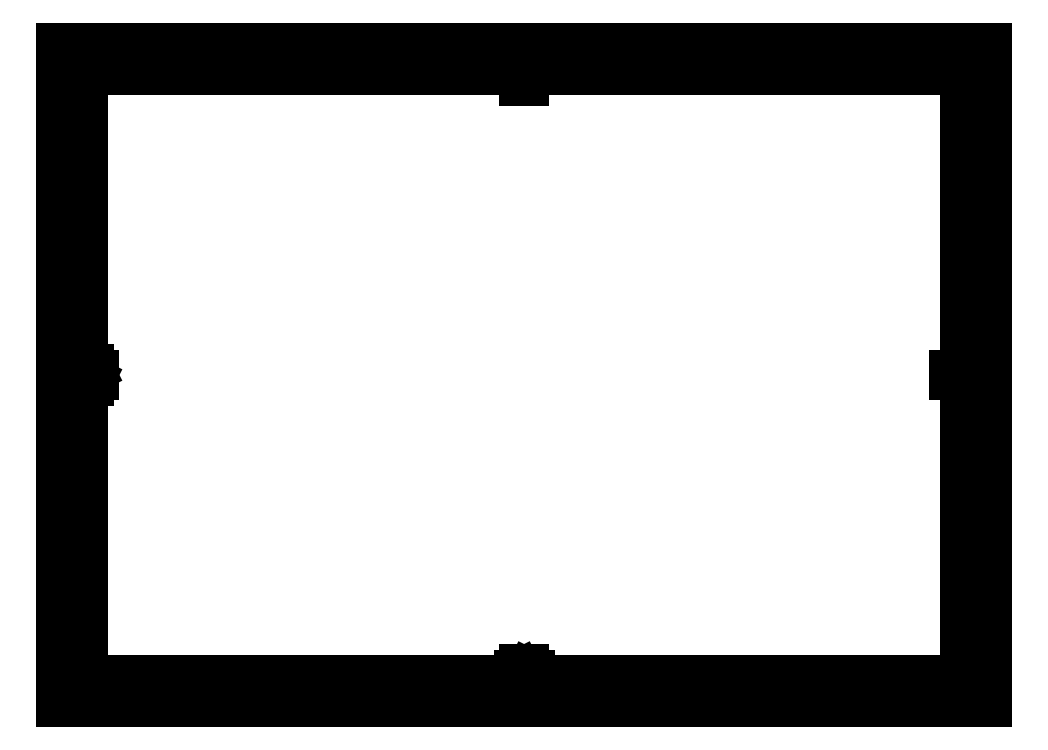
<metadata>
{"format":"dxf","ext":"dxf","renderer":"ezdxf+matplotlib","layout":"modelspace","background":"white","min_lineweight":24,"dpi":150}
</metadata>
<code>
0
SECTION
2
ENTITIES
0
LINE
8
Template
10
60
20
5
11
60
21
10
0
LINE
8
Template
10
110
20
5
11
110
21
10
0
LINE
8
Template
10
310
20
5
11
310
21
10
0
LINE
8
Template
10
360
20
5
11
360
21
10
0
LINE
8
Template
10
0
20
0
11
10
21
-2.4e-15
0
LINE
8
Template
10
0
20
0
11
3.1e-15
21
10
0
LINE
8
Template
10
420
20
-1.029e-13
11
410
21
-1.004e-13
0
LINE
8
Template
10
420
20
-1.029e-13
11
420
21
10
0
LINE
8
Template
10
420
20
287
11
420
21
297
0
LINE
8
Template
10
420
20
297
11
410
21
297
0
LINE
8
Template
10
10
20
297
11
9.09e-14
21
297
0
LINE
8
Template
10
9.09e-14
20
297
11
8.79e-14
21
287
0
LINE
8
Template
10
10
20
10
11
10
21
10
0
LINE
8
Template
10
410
20
10
11
410
21
10
0
LINE
8
Template
10
410
20
287
11
410
21
287
0
LINE
8
Template
10
210
20
10
11
210
21
5
0
LINE
8
Template
10
160
20
5
11
260
21
5
0
LINE
8
Template
10
160
20
5
11
160
21
10
0
LINE
8
Template
10
260
20
5
11
260
21
10
0
LINE
8
Template
10
170
20
5
11
170
21
10
0
LINE
8
Template
10
180
20
5
11
180
21
10
0
LINE
8
Template
10
190
20
5
11
190
21
10
0
LINE
8
Template
10
200
20
5
11
200
21
10
0
LINE
8
Template
10
220
20
5
11
220
21
10
0
LINE
8
Template
10
230
20
5
11
230
21
10
0
LINE
8
Template
10
240
20
5
11
240
21
10
0
LINE
8
Template
10
250
20
5
11
250
21
10
0
LINE
8
Template
10
5
20
148.5
11
15
21
148.5
0
LINE
8
Template
10
405
20
148.5
11
415
21
148.5
0
LINE
8
Template
10
210
20
282
11
210
21
292
0
LINE
8
Template
10
210
20
10
11
210
21
15
0
LINE
8
Template
10
12.5
20
151
11
12.5
21
146
0
LINE
8
Template
10
12.5
20
146
11
7.5
21
148.5
0
LINE
8
Template
10
7.5
20
148.5
11
12.5
21
151
0
LINE
8
Template
10
210
20
7.5
11
207.5
21
12.5
0
LINE
8
Template
10
207.5
20
12.5
11
212.5
21
12.5
0
LINE
8
Template
10
212.5
20
12.5
11
210
21
7.5
0
LINE
8
Template
10
10
20
194.5
11
5
21
194.5
0
LINE
8
Template
10
10
20
240.5
11
5
21
240.5
0
LINE
8
Template
10
10
20
102.5
11
5
21
102.5
0
LINE
8
Template
10
10
20
56.5
11
5
21
56.5
0
LINE
8
Template
10
415
20
240.5
11
410
21
240.5
0
LINE
8
Template
10
415
20
194.5
11
410
21
194.5
0
LINE
8
Template
10
415
20
102.5
11
410
21
102.5
0
LINE
8
Template
10
415
20
56.5
11
410
21
56.5
0
LINE
8
Template
10
110
20
287
11
110
21
292
0
LINE
8
Template
10
160
20
287
11
160
21
292
0
LINE
8
Template
10
60
20
287
11
60
21
292
0
LINE
8
Template
10
260
20
287
11
260
21
292
0
LINE
8
Template
10
310
20
287
11
310
21
292
0
LINE
8
Template
10
360
20
287
11
360
21
292
0
LINE
8
Template
10
10
20
102.5
11
10
21
102.5
0
LINE
8
Template
10
10
20
10
11
10
21
10
0
LINE
8
Template
10
110
20
10
11
110
21
10
0
LINE
8
Template
10
310
20
287
11
310
21
287
0
MTEXT
8
Template
10
35
20
289.5
30
0
40
4
41
0.8889
71
    5
72
    1
1
1
7
textstyle0
210
0
220
0
230
1
50
0
73
    2
44
0.96
0
MTEXT
8
Template
10
85
20
289.5
30
0
40
4
41
1.778
71
    5
72
    1
1
2
7
textstyle1
210
0
220
0
230
1
50
0
73
    2
44
0.96
0
MTEXT
8
Template
10
135
20
289.5
30
0
40
4
41
1.778
71
    5
72
    1
1
3
7
textstyle2
210
0
220
0
230
1
50
0
73
    2
44
0.96
0
MTEXT
8
Template
10
185
20
289.5
30
0
40
4
41
2.222
71
    5
72
    1
1
4
7
textstyle3
210
0
220
0
230
1
50
0
73
    2
44
0.96
0
MTEXT
8
Template
10
235
20
289.5
30
0
40
4
41
1.778
71
    5
72
    1
1
5
7
textstyle4
210
0
220
0
230
1
50
0
73
    2
44
0.96
0
MTEXT
8
Template
10
285
20
289.5
30
0
40
4
41
1.778
71
    5
72
    1
1
6
7
textstyle5
210
0
220
0
230
1
50
0
73
    2
44
0.96
0
MTEXT
8
Template
10
335
20
289.5
30
0
40
4
41
1.778
71
    5
72
    1
1
7
7
textstyle6
210
0
220
0
230
1
50
0
73
    2
44
0.96
0
MTEXT
8
Template
10
385
20
289.5
30
0
40
4
41
1.778
71
    5
72
    1
1
8
7
textstyle7
210
0
220
0
230
1
50
0
73
    2
44
0.96
0
MTEXT
8
Template
10
385
20
7.5
30
0
40
4
41
1.778
71
    5
72
    1
1
8
7
textstyle8
210
0
220
0
230
1
50
0
73
    2
44
0.96
0
MTEXT
8
Template
10
335
20
7.5
30
0
40
4
41
1.778
71
    5
72
    1
1
7
7
textstyle9
210
0
220
0
230
1
50
0
73
    2
44
0.96
0
MTEXT
8
Template
10
285
20
7.5
30
0
40
4
41
1.778
71
    5
72
    1
1
6
7
textstyle10
210
0
220
0
230
1
50
0
73
    2
44
0.96
0
MTEXT
8
Template
10
135
20
7.5
30
0
40
4
41
1.778
71
    5
72
    1
1
3
7
textstyle11
210
0
220
0
230
1
50
0
73
    2
44
0.96
0
MTEXT
8
Template
10
85
20
7.5
30
0
40
4
41
1.778
71
    5
72
    1
1
2
7
textstyle12
210
0
220
0
230
1
50
0
73
    2
44
0.96
0
MTEXT
8
Template
10
35
20
7.5
30
0
40
4
41
0.8889
71
    5
72
    1
1
1
7
textstyle13
210
0
220
0
230
1
50
0
73
    2
44
0.96
0
MTEXT
8
Template
10
7
20
263.8
30
0
40
4
41
2.667
71
    5
72
    1
1
A
7
textstyle14
210
0
220
0
230
1
50
0
73
    2
44
0.96
0
MTEXT
8
Template
10
413
20
263.8
30
0
40
4
41
2.667
71
    5
72
    1
1
A
7
textstyle15
210
0
220
0
230
1
50
0
73
    2
44
0.96
0
MTEXT
8
Template
10
413
20
217.5
30
0
40
4
41
2.222
71
    5
72
    1
1
B
7
textstyle16
210
0
220
0
230
1
50
0
73
    2
44
0.96
0
MTEXT
8
Template
10
7
20
217.5
30
0
40
4
41
2.222
71
    5
72
    1
1
B
7
textstyle17
210
0
220
0
230
1
50
0
73
    2
44
0.96
0
MTEXT
8
Template
10
7
20
171.5
30
0
40
4
41
1.778
71
    5
72
    1
1
C
7
textstyle18
210
0
220
0
230
1
50
0
73
    2
44
0.96
0
MTEXT
8
Template
10
413
20
171.5
30
0
40
4
41
1.778
71
    5
72
    1
1
C
7
textstyle19
210
0
220
0
230
1
50
0
73
    2
44
0.96
0
MTEXT
8
Template
10
413
20
125.5
30
0
40
4
41
2.222
71
    5
72
    1
1
D
7
textstyle20
210
0
220
0
230
1
50
0
73
    2
44
0.96
0
MTEXT
8
Template
10
7
20
125.5
30
0
40
4
41
2.222
71
    5
72
    1
1
D
7
textstyle21
210
0
220
0
230
1
50
0
73
    2
44
0.96
0
MTEXT
8
Template
10
7
20
79.5
30
0
40
4
41
1.778
71
    5
72
    1
1
E
7
textstyle22
210
0
220
0
230
1
50
0
73
    2
44
0.96
0
MTEXT
8
Template
10
413
20
79.5
30
0
40
4
41
1.778
71
    5
72
    1
1
E
7
textstyle23
210
0
220
0
230
1
50
0
73
    2
44
0.96
0
MTEXT
8
Template
10
413
20
33.25
30
0
40
4
41
1.778
71
    5
72
    1
1
F
7
textstyle24
210
0
220
0
230
1
50
0
73
    2
44
0.96
0
MTEXT
8
Template
10
7
20
33.25
30
0
40
4
41
1.778
71
    5
72
    1
1
F
7
textstyle25
210
0
220
0
230
1
50
0
73
    2
44
0.96
0
LINE
8
Template
10
361
20
287
11
360
21
287
0
LINE
8
Template
10
410
20
275
11
410
21
281
0
LWPOLYLINE
8
Template
90
    5
70
    0
43
0
10
10
20
287
10
410
20
287
10
410
20
10
10
10
20
10
10
10
20
287
0
LINE
8
Template
10
110
20
287
11
10
21
287
0
LINE
8
Template
10
10
20
287
11
10
21
247
0
LINE
8
Template
10
10
20
284.5
11
10
21
287
0
LINE
8
Template
10
110
20
287
11
10
21
287
0
LINE
8
Template
10
10
20
287
11
10
21
247
0
LINE
8
Template
10
10
20
297
11
410
21
297
0
LINE
8
Template
10
420
20
287
11
420
21
10
0
LINE
8
Template
10
410
20
-1.004e-13
11
0
21
0
0
LINE
8
Template
10
0
20
0
11
8.79e-14
21
287
0
ENDSEC
0
EOF

</code>
